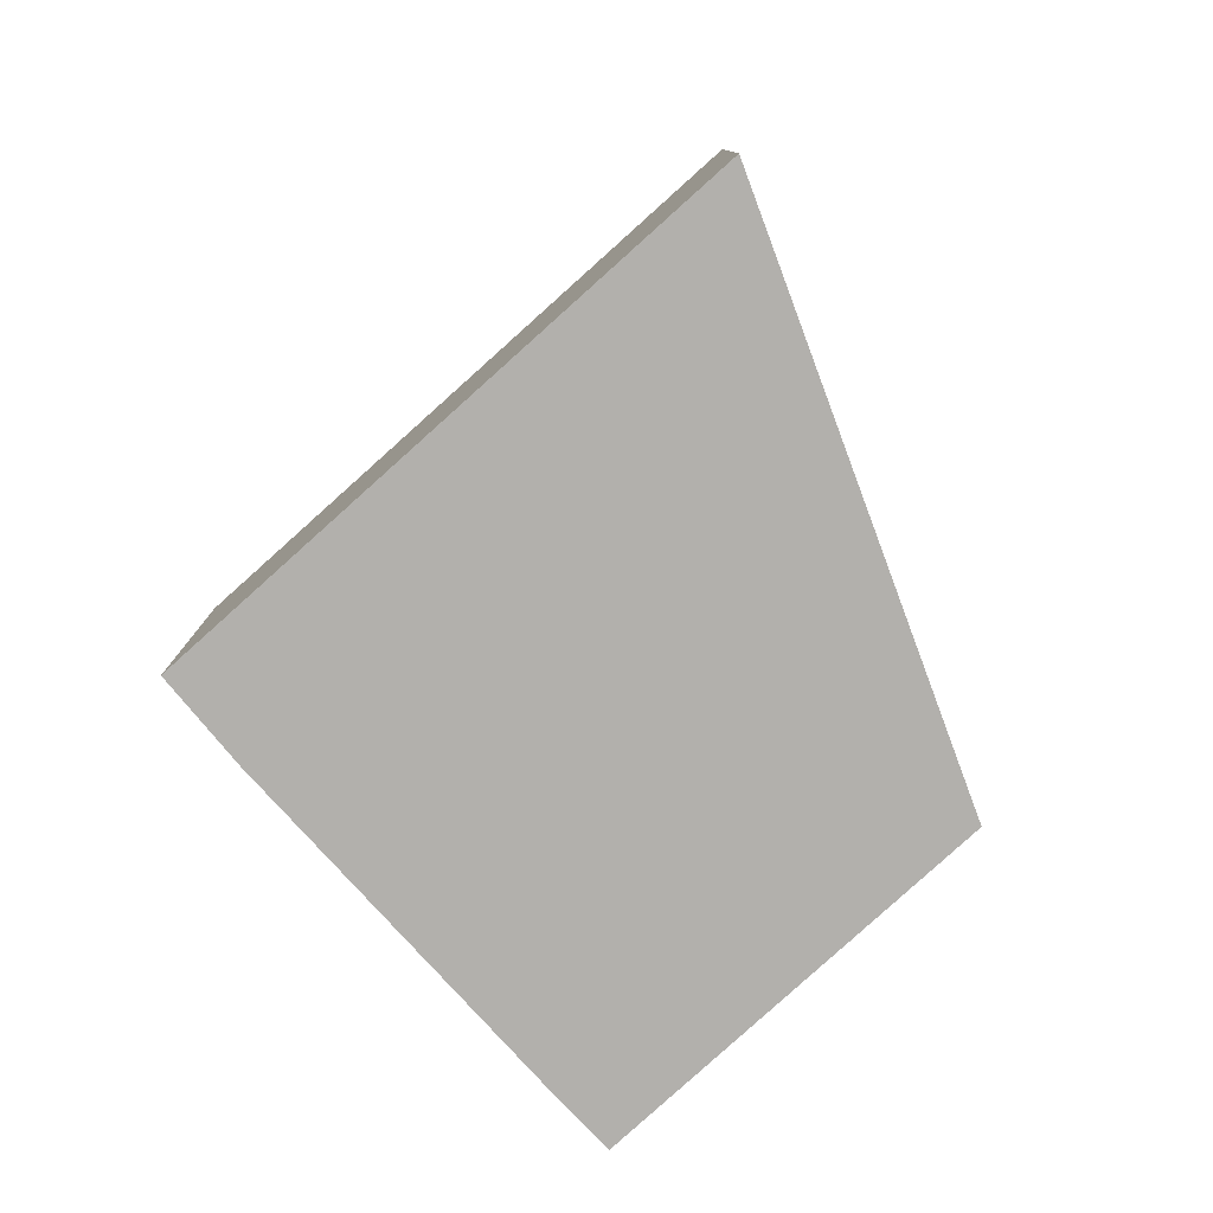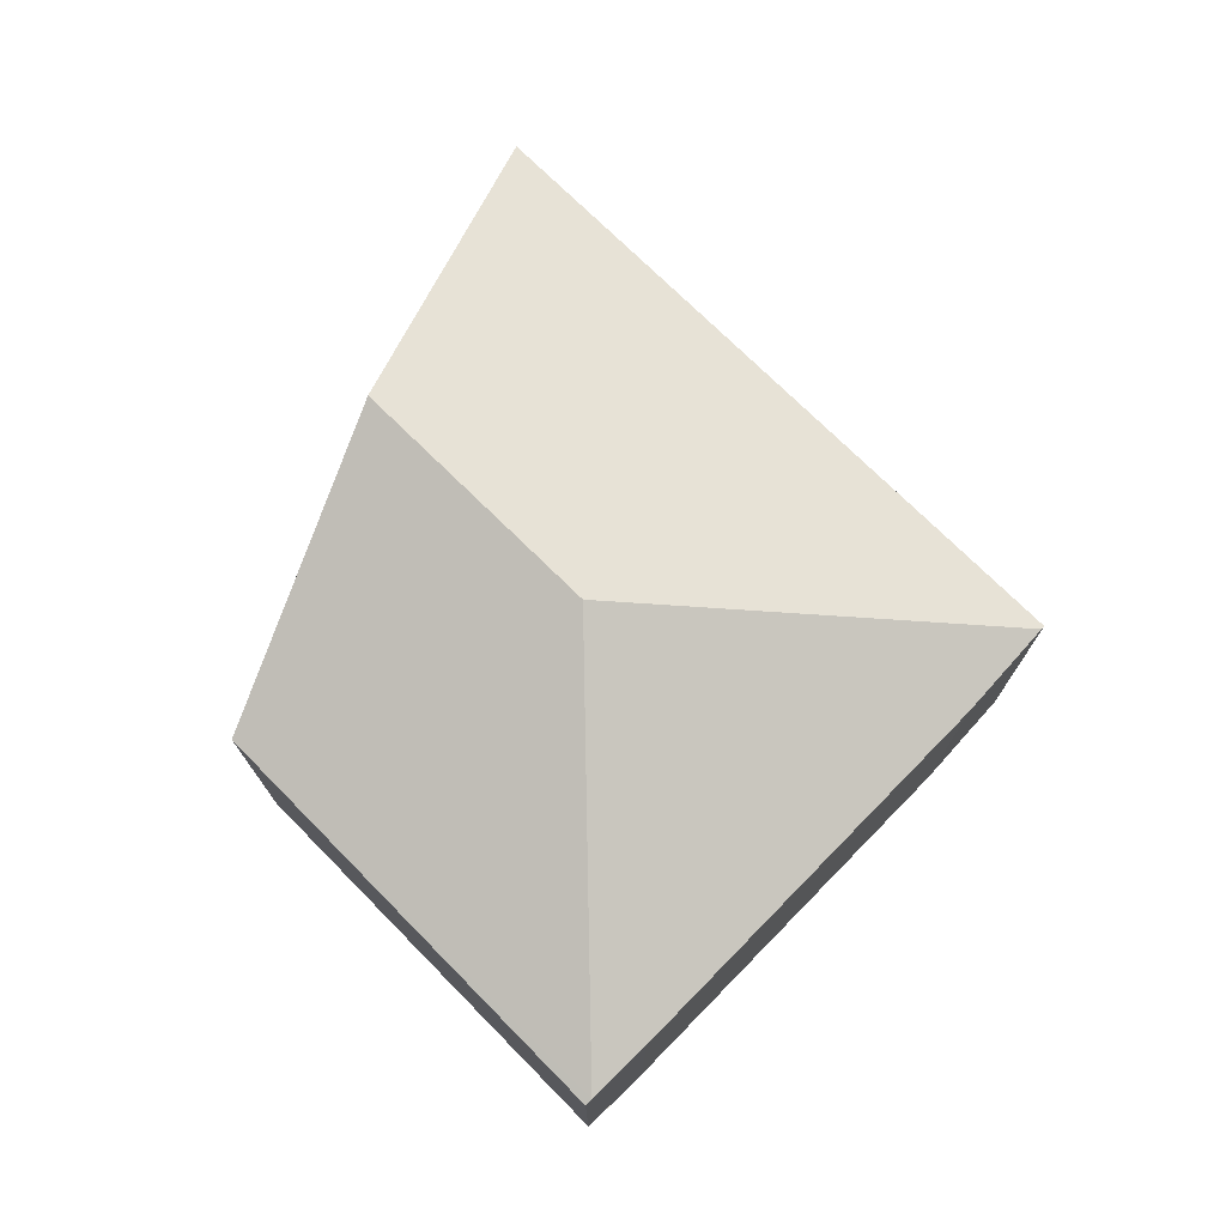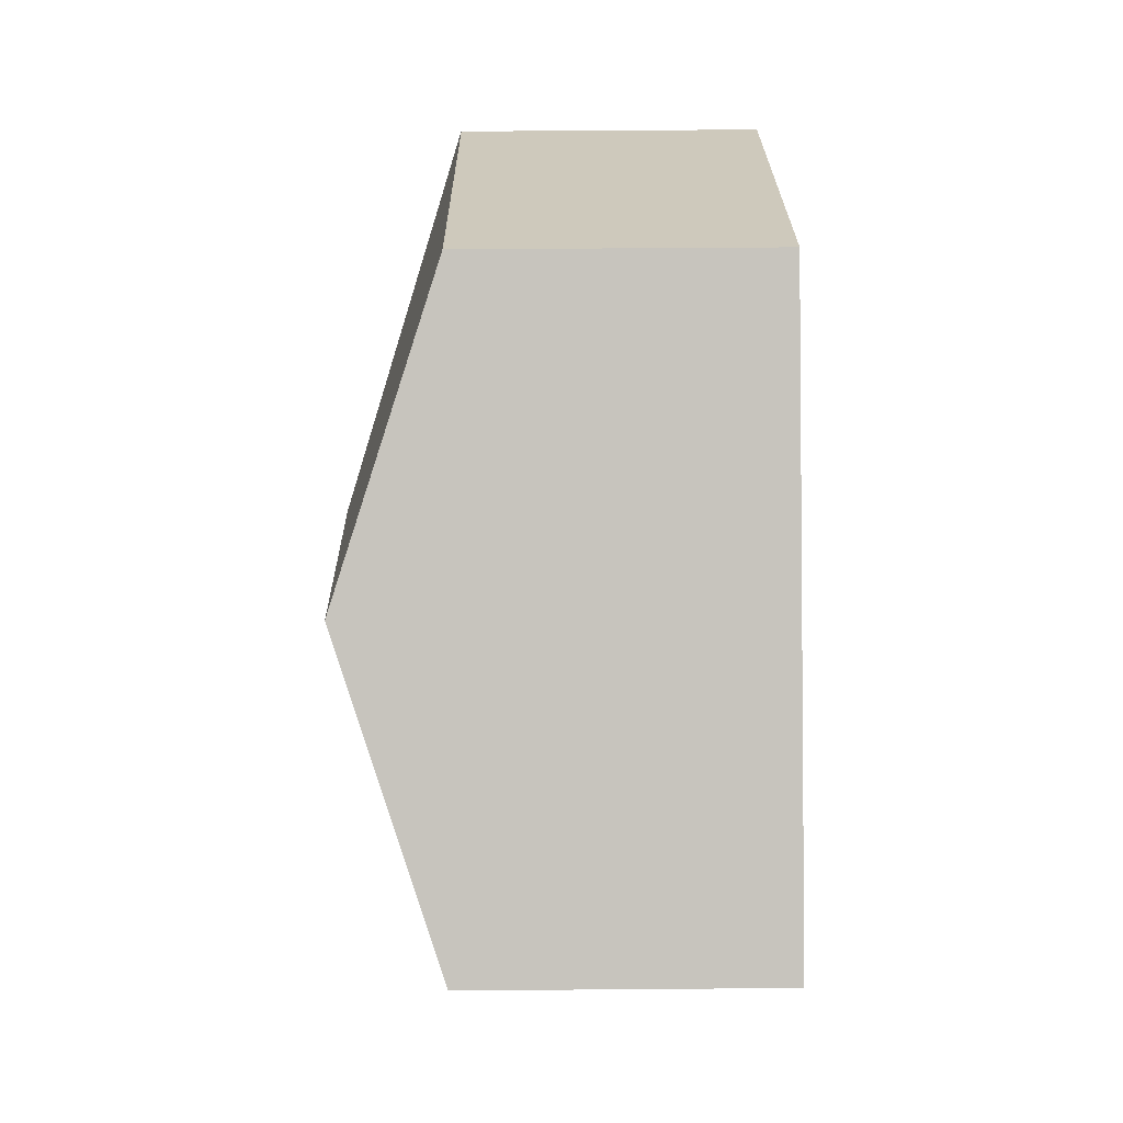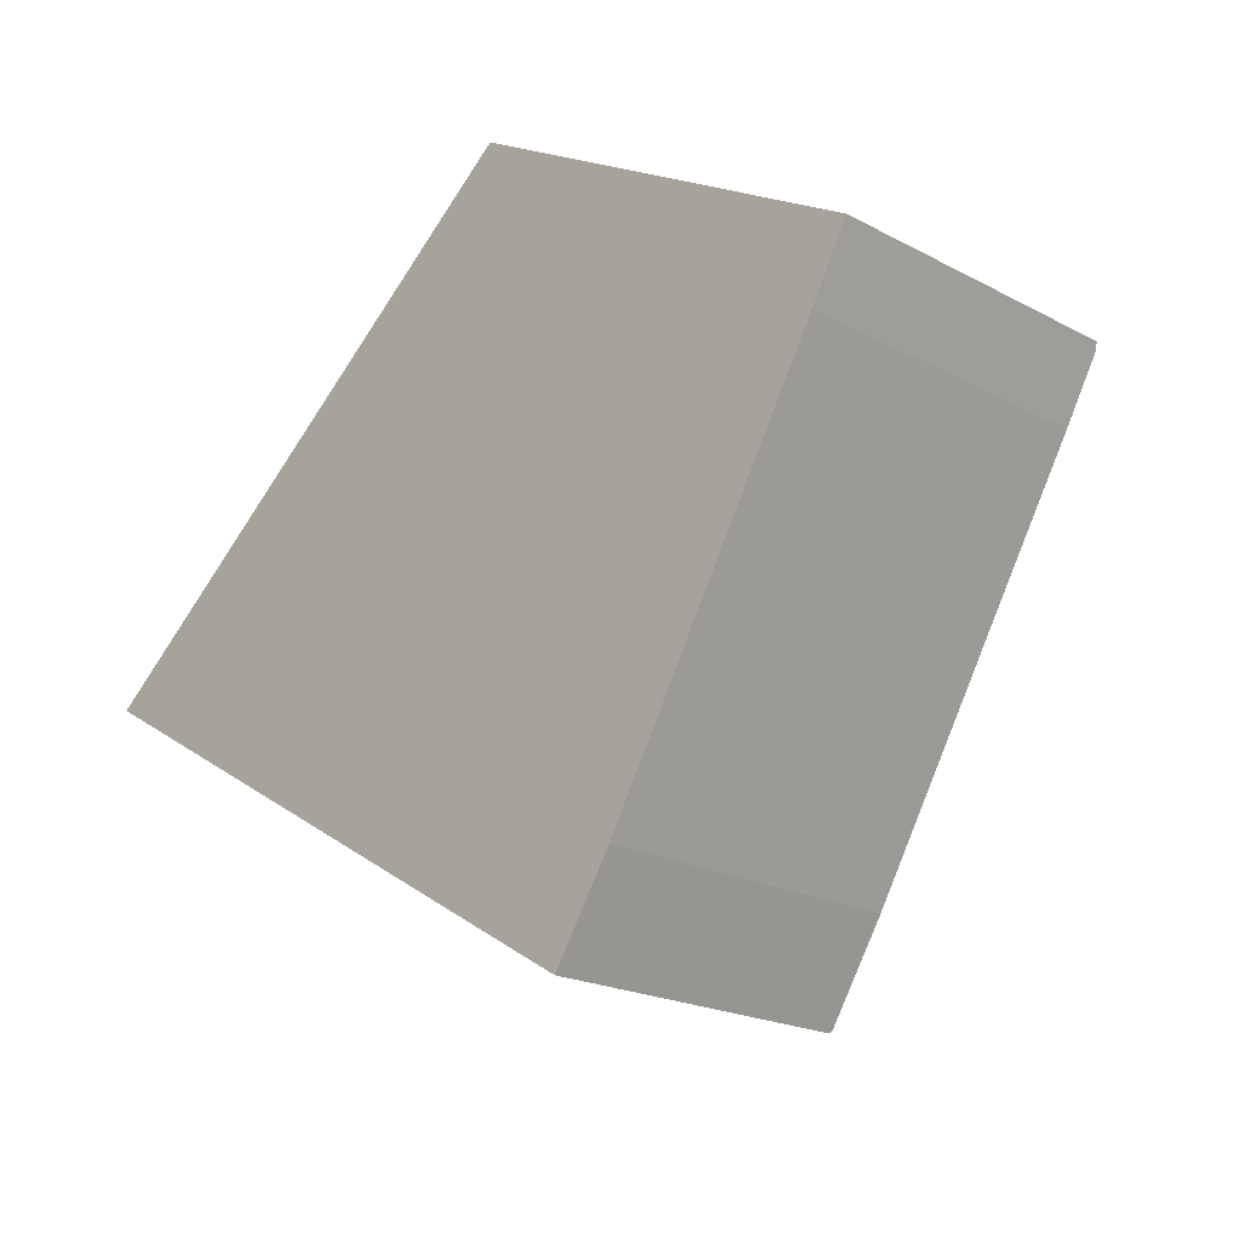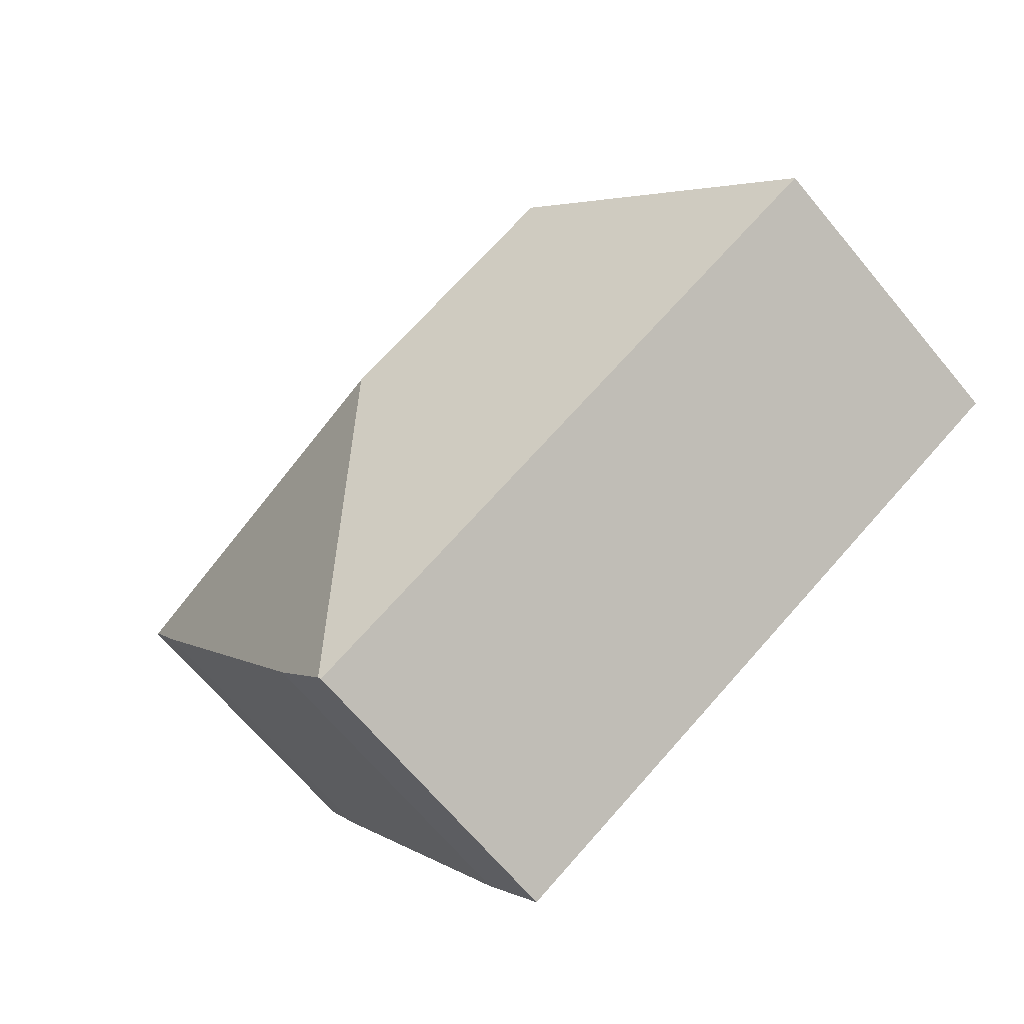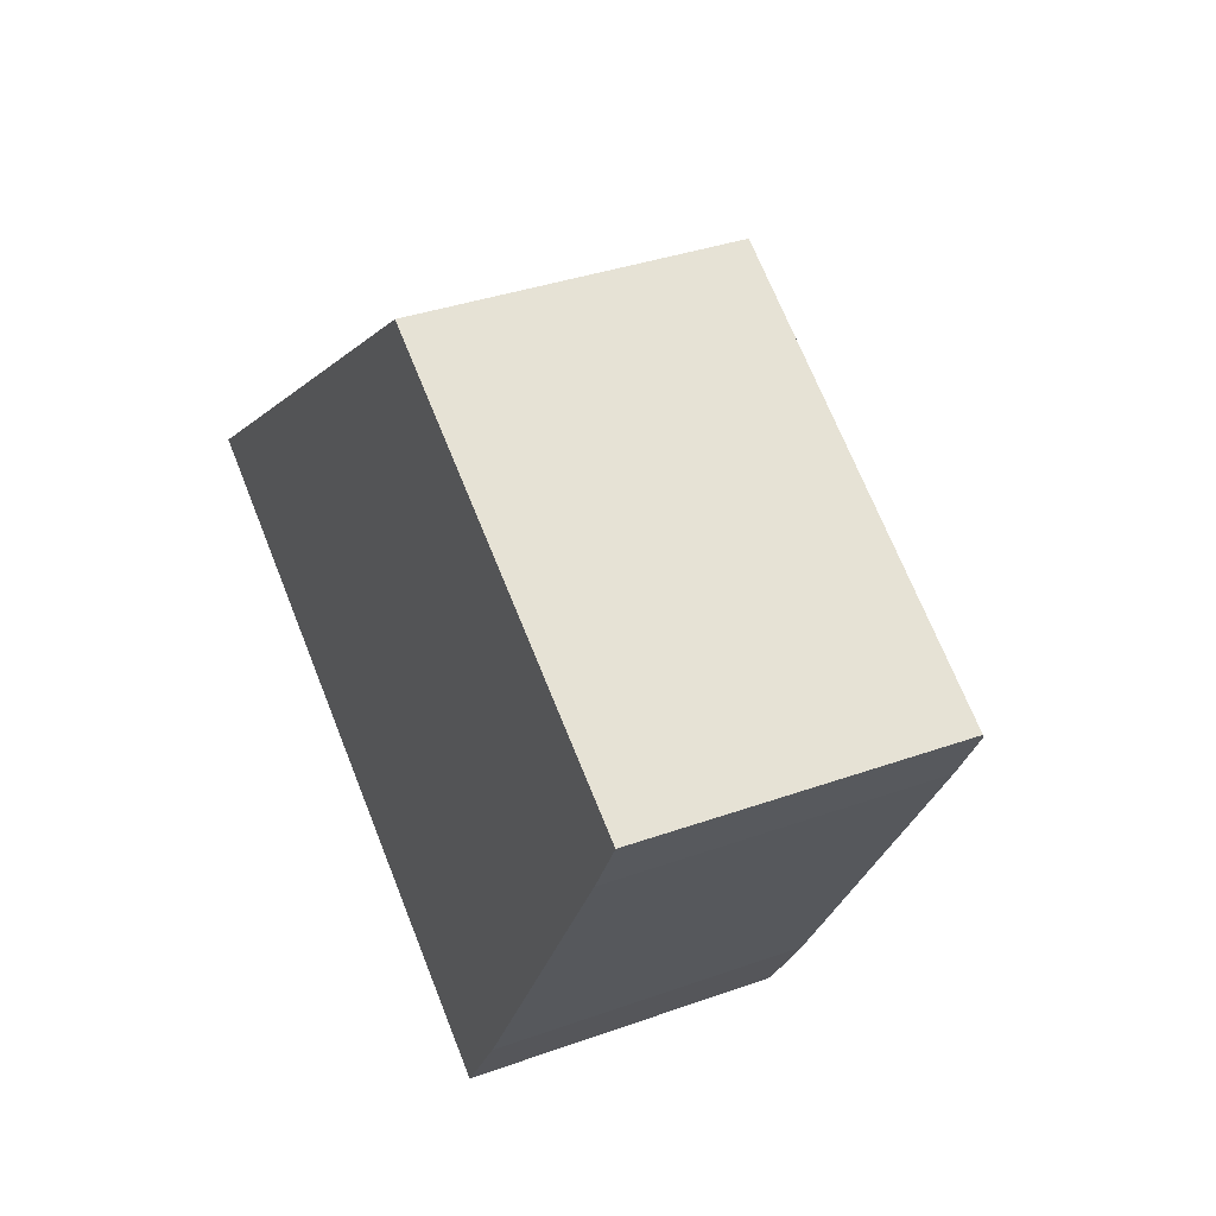
<metadata>
{"format":"obj","ext":"obj","renderer":"f3d","projection":"perspective","resolution":1024,"background":"white","views":[{"elev":-78.8,"azim":-107.7,"up":"+Y"},{"elev":74.9,"azim":74.9,"up":"+Y"},{"elev":52.0,"azim":-90.5,"up":"+Z"},{"elev":-20.2,"azim":45.8,"up":"+Z"},{"elev":-67.9,"azim":-140.1,"up":"+Z"},{"elev":35.9,"azim":64.8,"up":"+Z"}]}
</metadata>
<code>
v  11.26 3.871 2.061
v  6.3 3.868 4.984
v  11.31 3.836 2.149
v  6.094 5.172 0.77
v  3.155 5.172 2.496
v  10.86 3.864 1.333
v  8.17 3.864 -3.24
v  7.467 3.883 -4.322
v  0 3.864 2.366e-16
v  7.437 3.864 -4.368
v  0 0 0
v  3.155 -1.528e-16 2.496
v  6.3 -3.052e-16 4.984
v  11.31 -1.316e-16 2.149
v  10.86 -8.162e-17 1.333
v  11.26 -1.262e-16 2.061
v  8.17 1.984e-16 -3.24
v  7.437 2.675e-16 -4.368
v  7.467 2.646e-16 -4.322
g defaultobject
f 1 2 3
f 2 1 4
f 2 4 5
f 6 4 1
f 4 6 7
f 4 7 8
f 9 8 10
f 8 9 4
f 4 9 5
f 11 5 9
f 5 11 2
f 2 11 12
f 2 12 13
f 13 3 2
f 3 13 14
f 3 6 1
f 6 3 15
f 15 3 14
f 15 14 16
f 15 7 6
f 7 15 17
f 17 8 7
f 8 17 10
f 10 17 18
f 18 17 19
f 18 9 10
f 9 18 11
f 12 14 13
f 14 12 11
f 14 11 18
f 14 18 15
f 15 18 17
f 17 18 19

</code>
